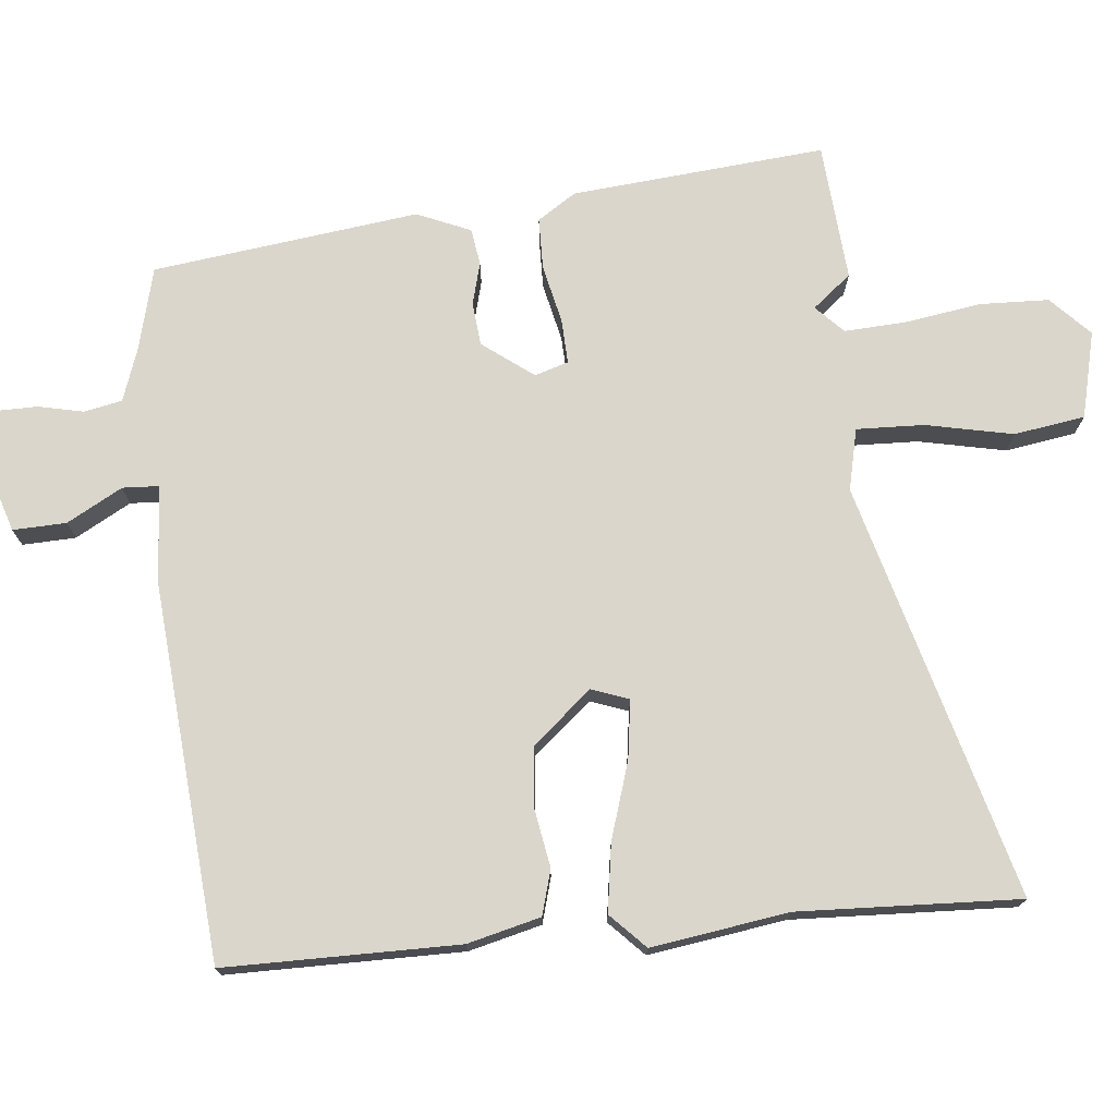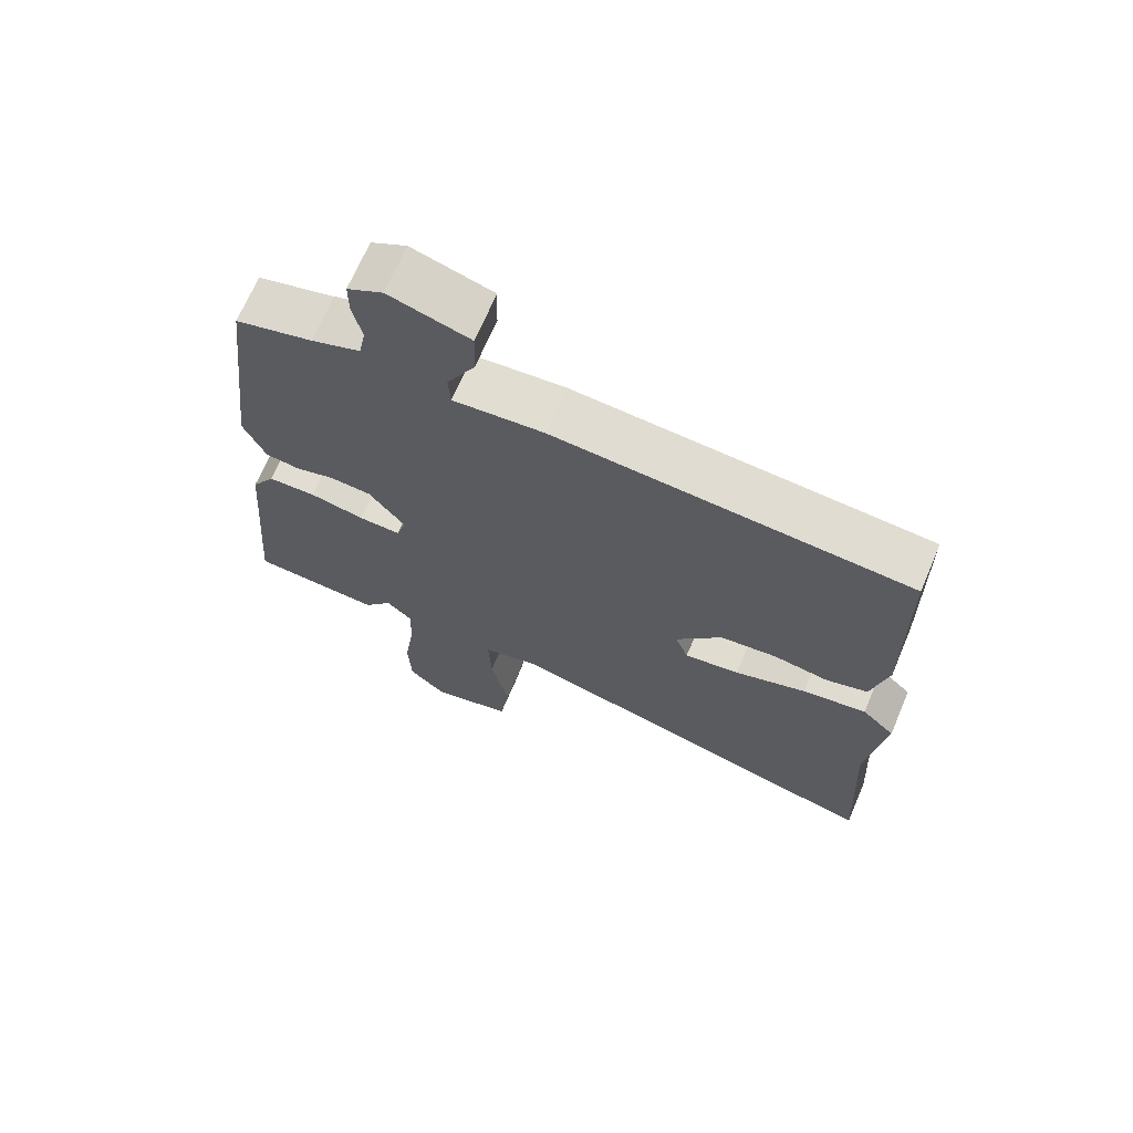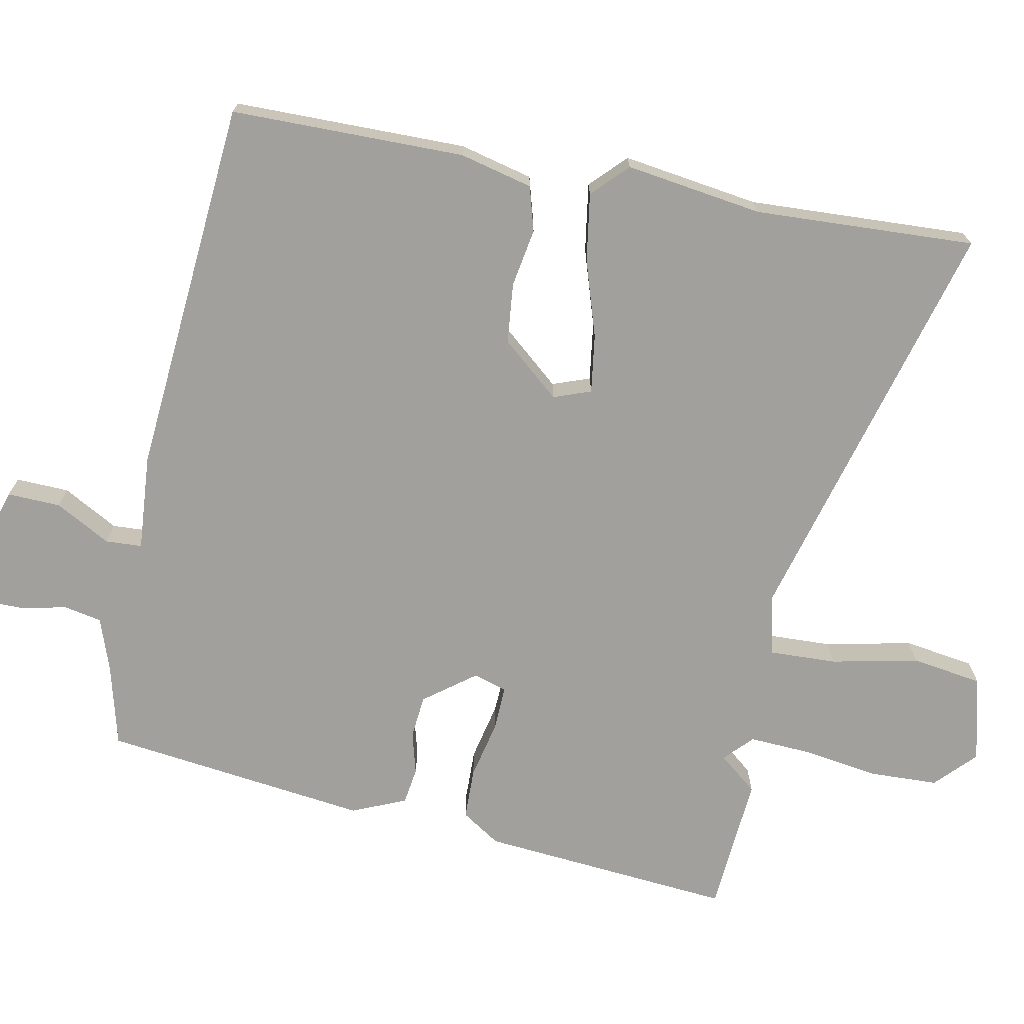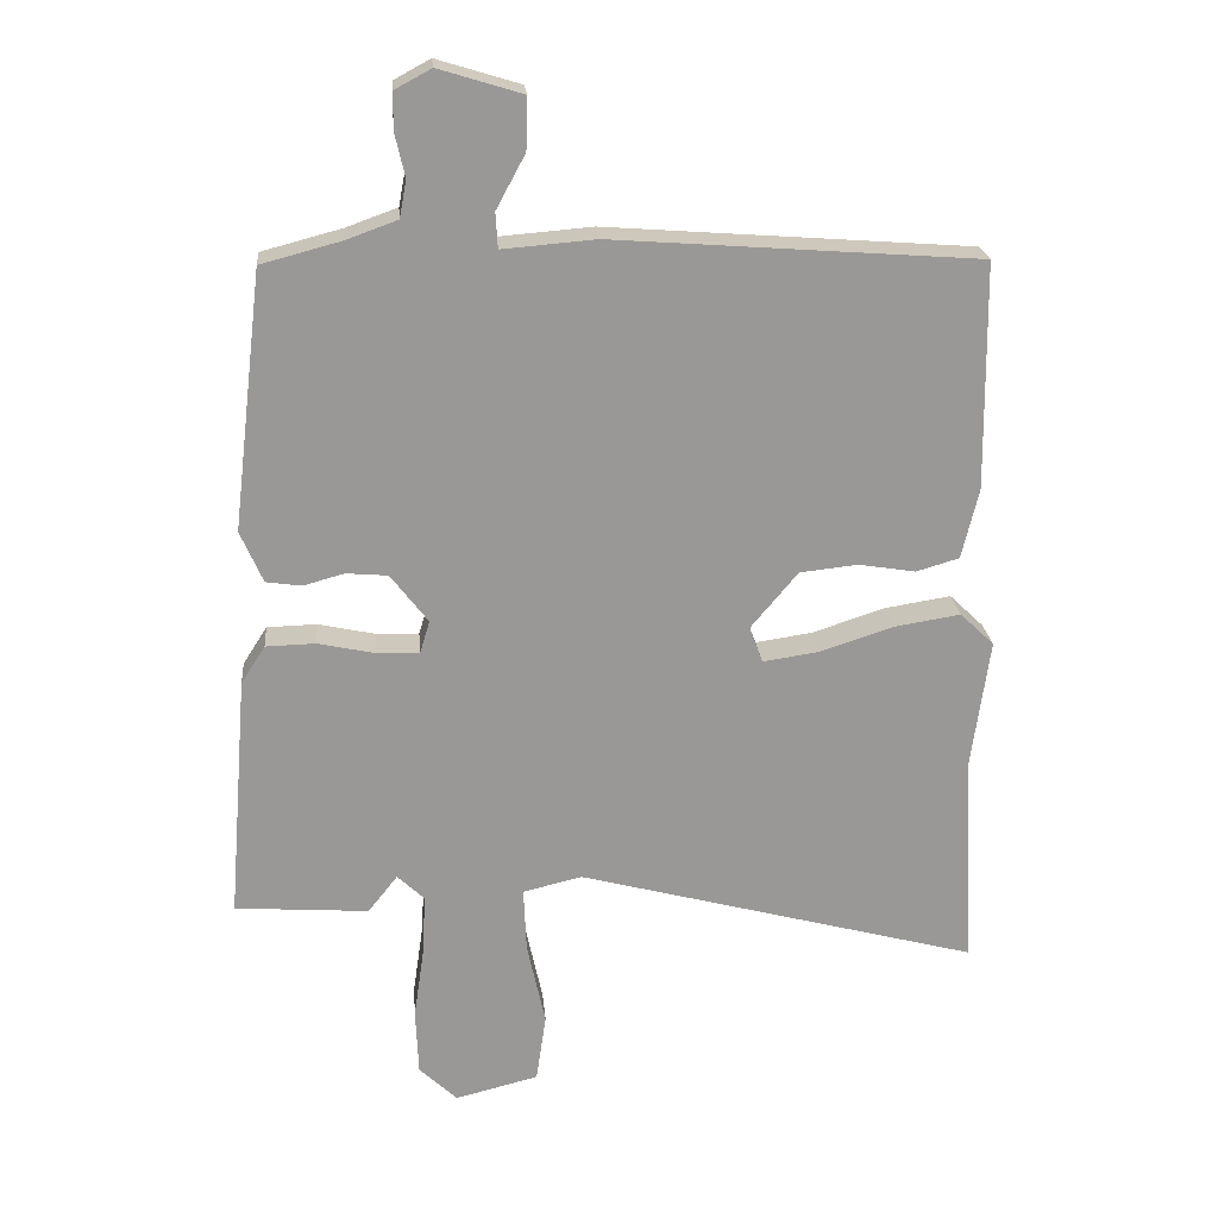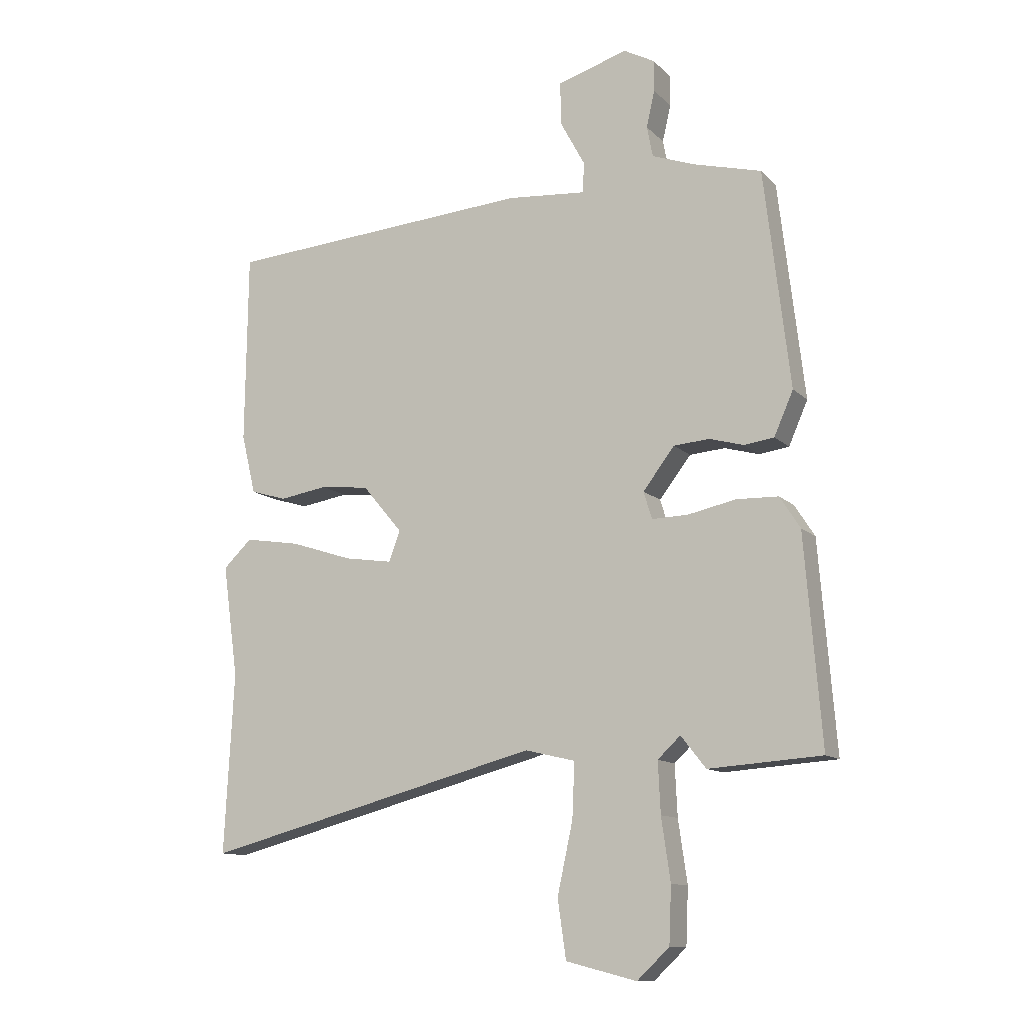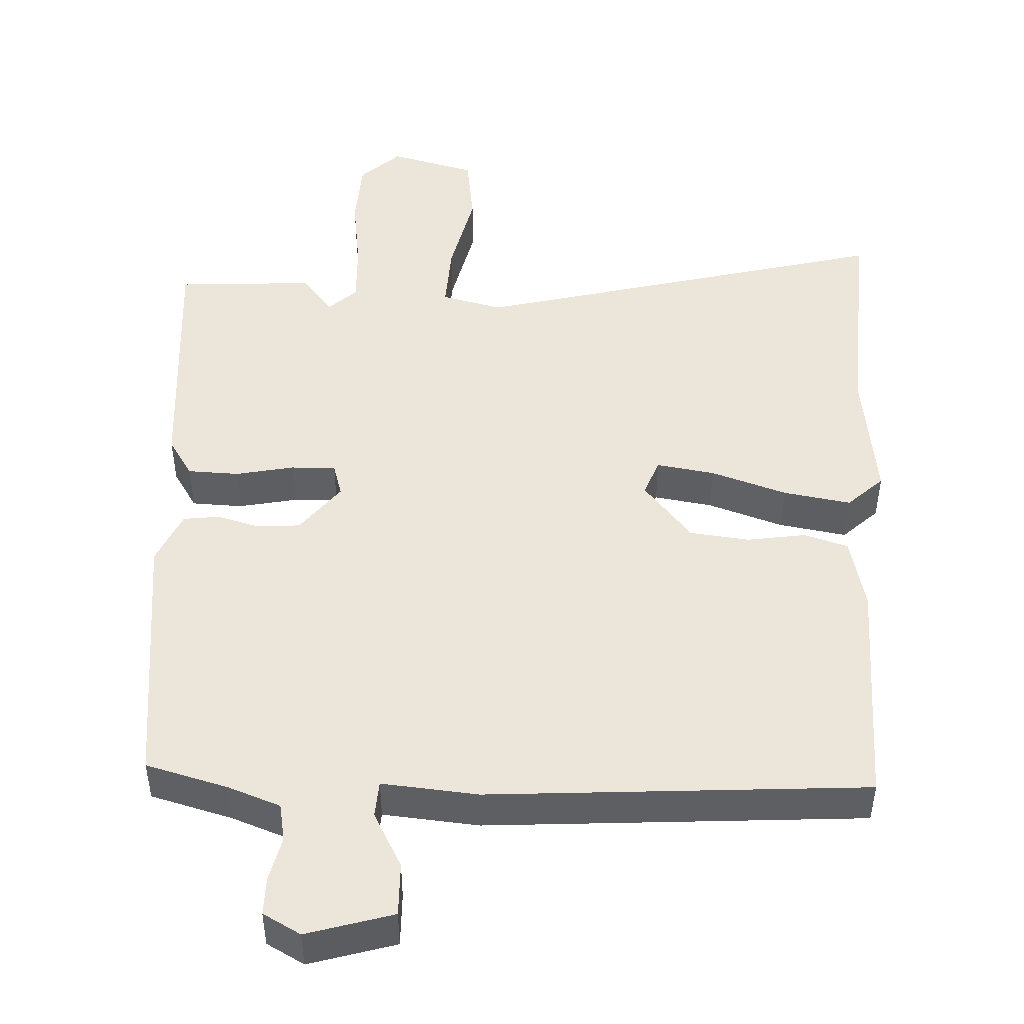
<metadata>
{"format":"obj","ext":"obj","renderer":"f3d","projection":"perspective","resolution":1024,"background":"white","views":[{"elev":74.0,"azim":83.8,"up":"+Y"},{"elev":68.4,"azim":23.1,"up":"+Z"},{"elev":-71.6,"azim":78.5,"up":"+Y"},{"elev":21.8,"azim":-4.9,"up":"+Z"},{"elev":-11.7,"azim":-154.0,"up":"+Z"},{"elev":47.8,"azim":2.9,"up":"+Y"}]}
</metadata>
<code>
v -0.367 0.07 -0.509
v -0.556 0.07 -0.496
v -0.528 0.07 -0.149
v -0.494 0.07 -0.096
v -0.424 0.07 -0.094
v -0.344 0.07 -0.111
v -0.283 0.07 -0.113
v -0.269 0.07 -0.067
v -0.322 0.07 0.002
v -0.381 0.07 0.007
v -0.439 0.07 -0.009
v -0.489 0.07 -0.002
v -0.521 0.07 0.071
v -0.478 0.07 0.435
v -0.365 0.07 0.465
v -0.293 0.07 0.491
v -0.283 0.07 0.543
v -0.297 0.07 0.604
v -0.297 0.07 0.656
v -0.245 0.07 0.684
v -0.127 0.07 0.648
v -0.129 0.07 0.575
v -0.17 0.07 0.499
v -0.167 0.07 0.449
v -0.035 0.07 0.46
v 0.482 0.07 0.422
v 0.486 0.07 0.102
v 0.462 0.07 0.002
v 0.401 0.07 -0.016
v 0.321 0.07 -0.003
v 0.239 0.07 -0.012
v 0.172 0.07 -0.092
v 0.191 0.07 -0.143
v 0.271 0.07 -0.131
v 0.375 0.07 -0.097
v 0.468 0.07 -0.082
v 0.516 0.07 -0.128
v 0.49 0.07 -0.316
v 0.506 0.07 -0.618
v -0.062 0.07 -0.468
v -0.146 0.07 -0.488
v -0.142 0.07 -0.58
v -0.116 0.07 -0.699
v -0.13 0.07 -0.796
v -0.248 0.07 -0.826
v -0.302 0.07 -0.775
v -0.306 0.07 -0.681
v -0.291 0.07 -0.577
v -0.287 0.07 -0.492
v -0.325 0.07 -0.456
v -0.367 0 -0.509
v -0.556 0 -0.496
v -0.528 0 -0.149
v -0.494 0 -0.096
v -0.424 0 -0.094
v -0.344 0 -0.111
v -0.283 0 -0.113
v -0.269 0 -0.067
v -0.322 0 0.002
v -0.381 0 0.007
v -0.439 0 -0.009
v -0.489 0 -0.002
v -0.521 0 0.071
v -0.478 0 0.435
v -0.365 0 0.465
v -0.293 0 0.491
v -0.283 0 0.543
v -0.297 0 0.604
v -0.297 0 0.656
v -0.245 0 0.684
v -0.127 0 0.648
v -0.129 0 0.575
v -0.17 0 0.499
v -0.167 0 0.449
v -0.035 0 0.46
v 0.482 0 0.422
v 0.486 0 0.102
v 0.462 0 0.002
v 0.401 0 -0.016
v 0.321 0 -0.003
v 0.239 0 -0.012
v 0.172 0 -0.092
v 0.191 0 -0.143
v 0.271 0 -0.131
v 0.375 0 -0.097
v 0.468 0 -0.082
v 0.516 0 -0.128
v 0.49 0 -0.316
v 0.506 0 -0.618
v -0.062 0 -0.468
v -0.146 0 -0.488
v -0.142 0 -0.58
v -0.116 0 -0.699
v -0.13 0 -0.796
v -0.248 0 -0.826
v -0.302 0 -0.775
v -0.306 0 -0.681
v -0.291 0 -0.577
v -0.287 0 -0.492
v -0.325 0 -0.456
f 45 46 47 48
f 45 48 49
f 42 43 44 45
f 41 42 45 49
f 40 41 49 50
f 38 39 40
f 37 38 40 50
f 34 35 36 37
f 33 34 37 50
f 27 28 29 30
f 27 30 31
f 24 25 26 27
f 24 27 31
f 20 21 22 23
f 20 23 24
f 17 18 19 20
f 16 17 20 24
f 15 16 24 31
f 10 11 12 13
f 9 10 13 14
f 8 9 14 15
f 3 4 5 6
f 3 6 7
f 50 1 2 3
f 32 33 50 3
f 8 15 31 32
f 7 8 32
f 3 7 32
f 98 97 96 95
f 99 98 95
f 95 94 93 92
f 99 95 92 91
f 100 99 91 90
f 90 89 88
f 100 90 88 87
f 87 86 85 84
f 100 87 84 83
f 80 79 78 77
f 81 80 77
f 77 76 75 74
f 81 77 74
f 73 72 71 70
f 74 73 70
f 70 69 68 67
f 74 70 67 66
f 81 74 66 65
f 63 62 61 60
f 64 63 60 59
f 65 64 59 58
f 56 55 54 53
f 57 56 53
f 53 52 51 100
f 53 100 83 82
f 82 81 65 58
f 82 58 57
f 82 57 53
f 1 51 52 2
f 2 52 53 3
f 3 53 54 4
f 4 54 55 5
f 5 55 56 6
f 6 56 57 7
f 7 57 58 8
f 8 58 59 9
f 9 59 60 10
f 10 60 61 11
f 11 61 62 12
f 12 62 63 13
f 13 63 64 14
f 14 64 65 15
f 15 65 66 16
f 16 66 67 17
f 17 67 68 18
f 18 68 69 19
f 19 69 70 20
f 20 70 71 21
f 21 71 72 22
f 22 72 73 23
f 23 73 74 24
f 24 74 75 25
f 25 75 76 26
f 26 76 77 27
f 27 77 78 28
f 28 78 79 29
f 29 79 80 30
f 30 80 81 31
f 31 81 82 32
f 32 82 83 33
f 33 83 84 34
f 34 84 85 35
f 35 85 86 36
f 36 86 87 37
f 37 87 88 38
f 38 88 89 39
f 39 89 90 40
f 40 90 91 41
f 41 91 92 42
f 42 92 93 43
f 43 93 94 44
f 44 94 95 45
f 45 95 96 46
f 46 96 97 47
f 47 97 98 48
f 48 98 99 49
f 49 99 100 50
f 50 100 51 1

</code>
